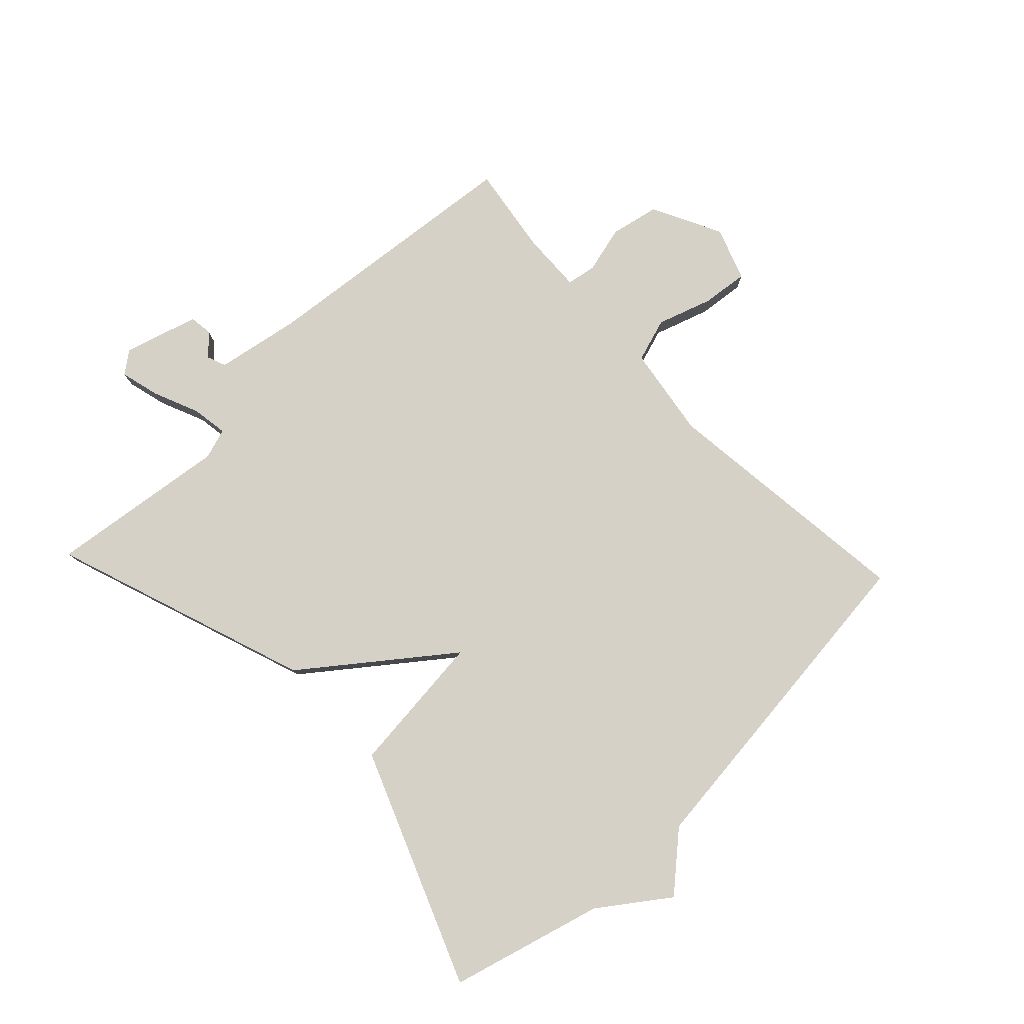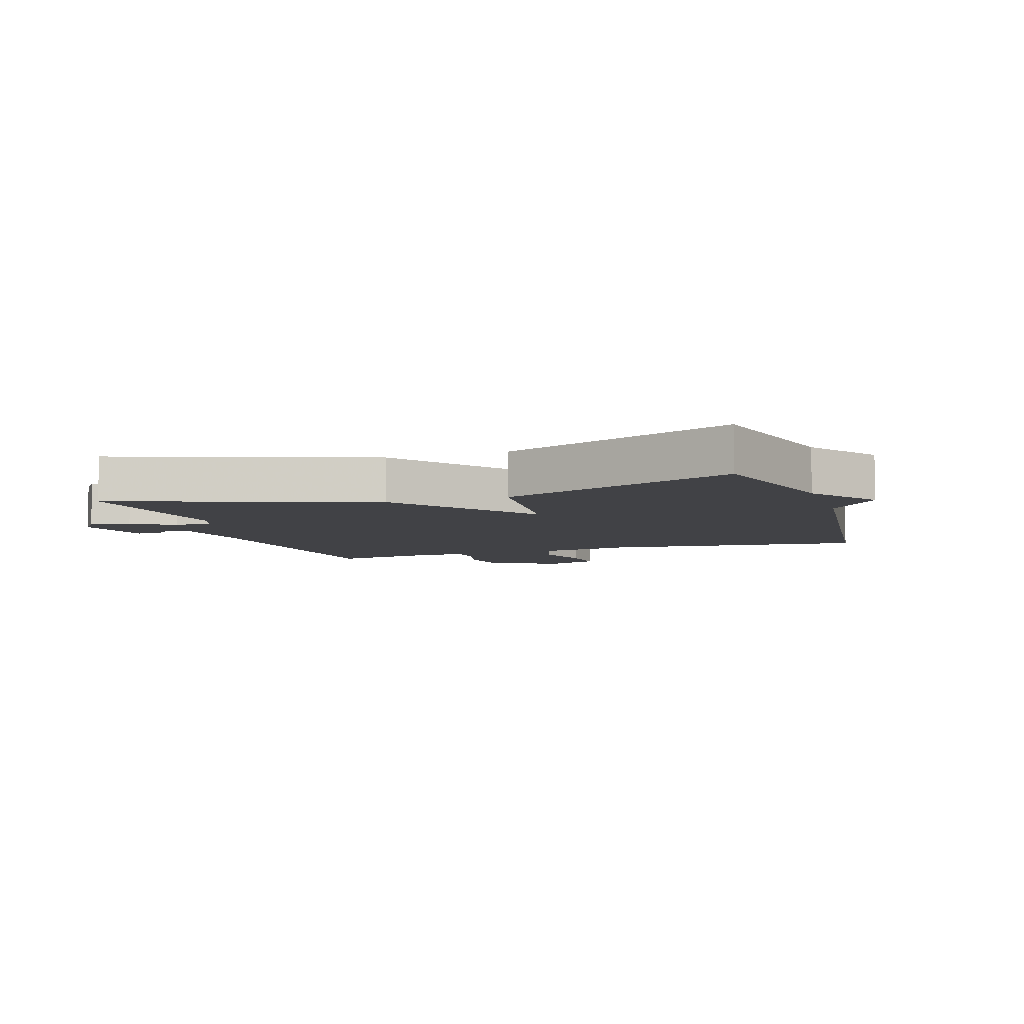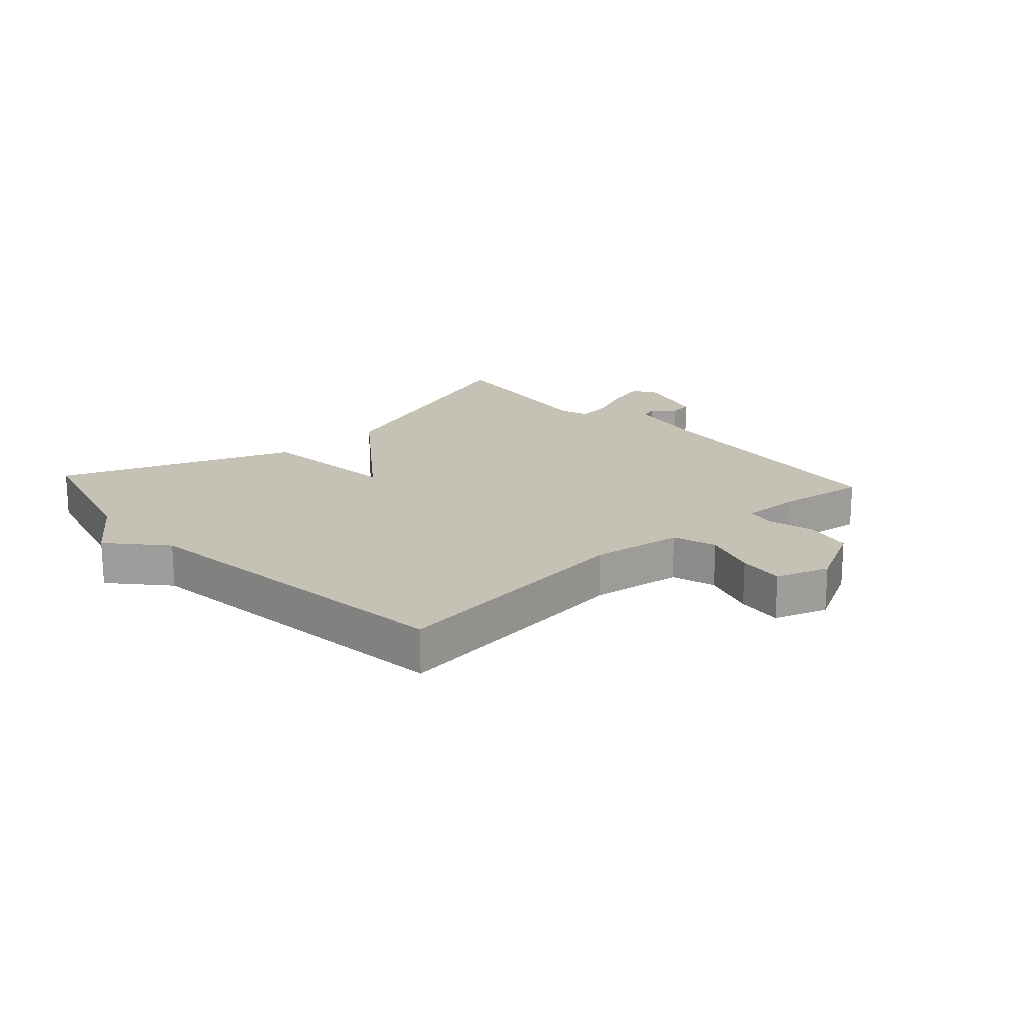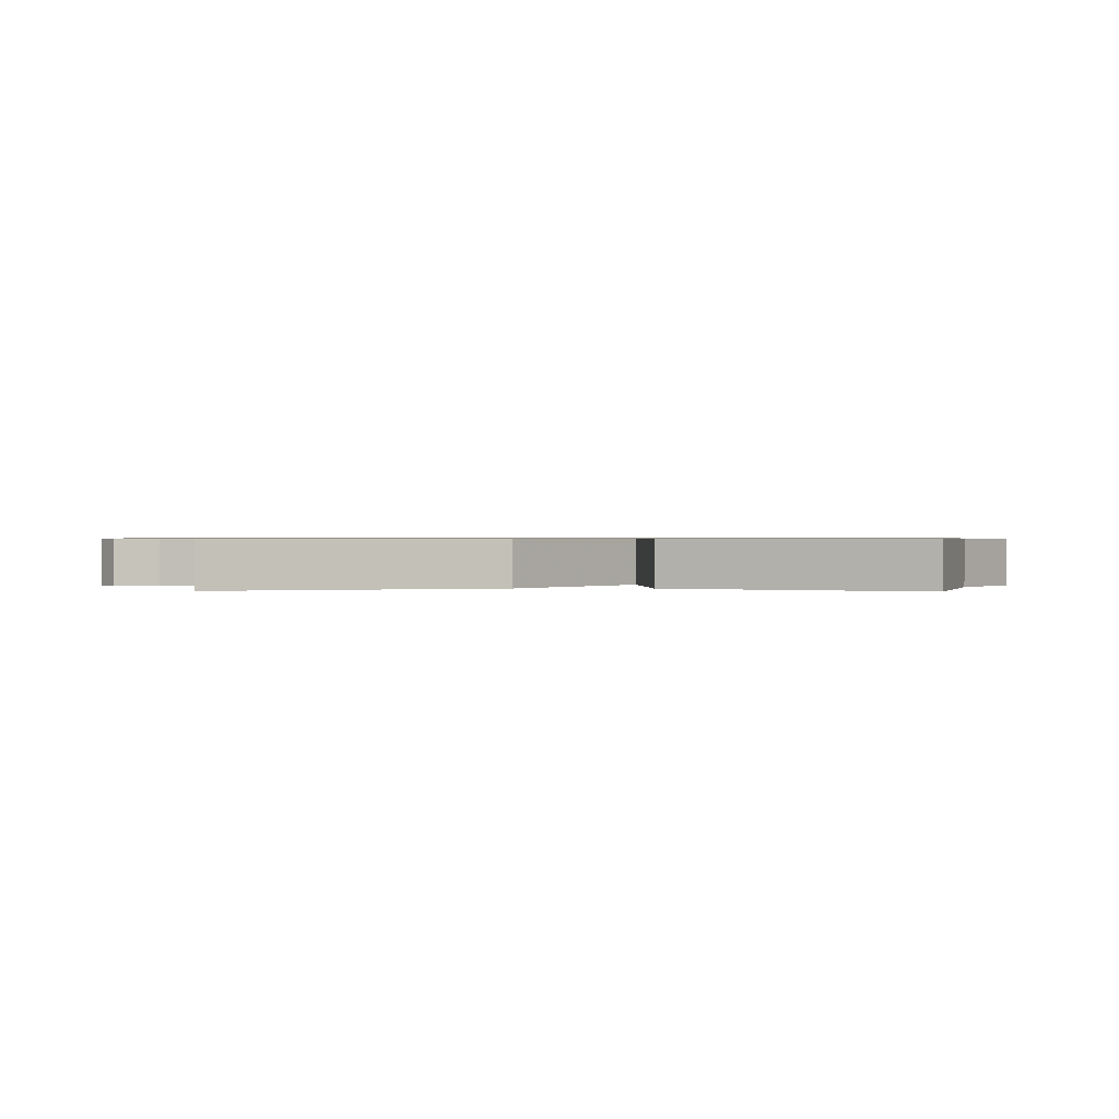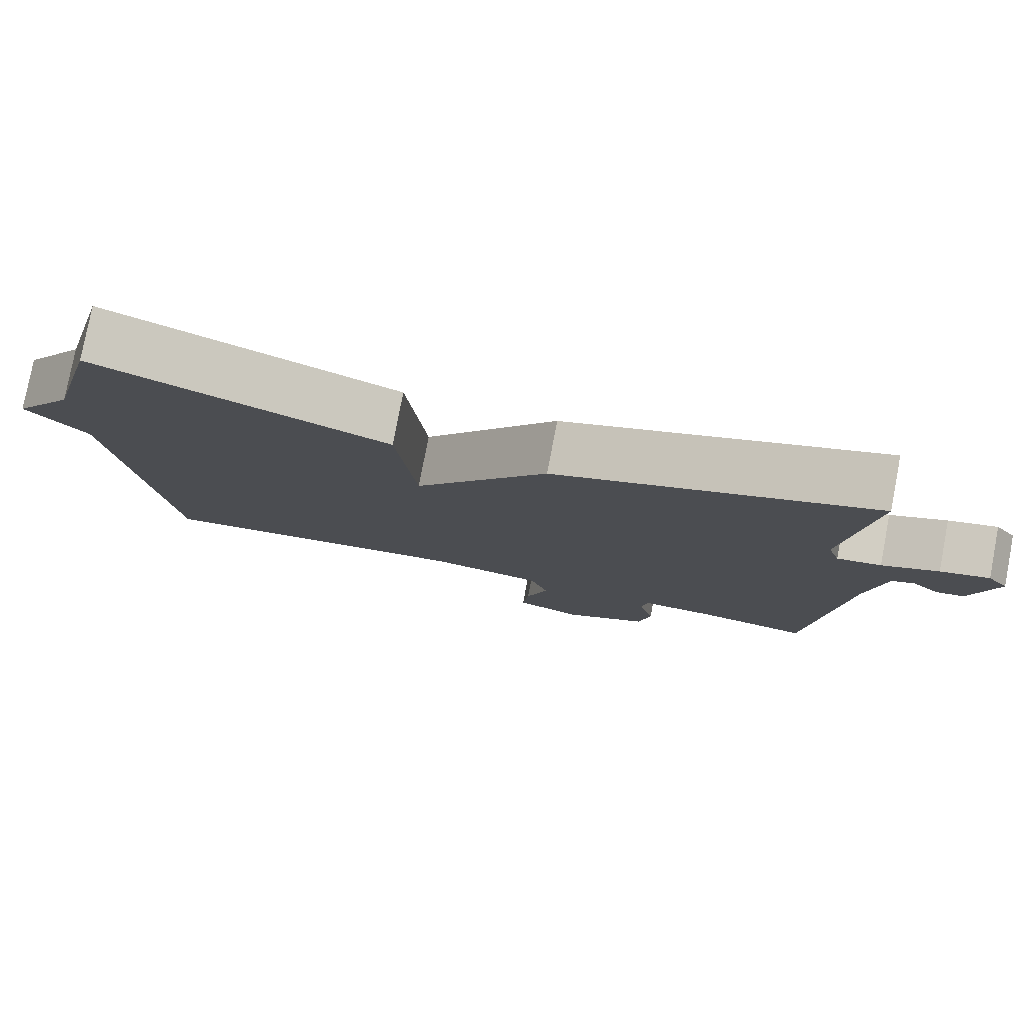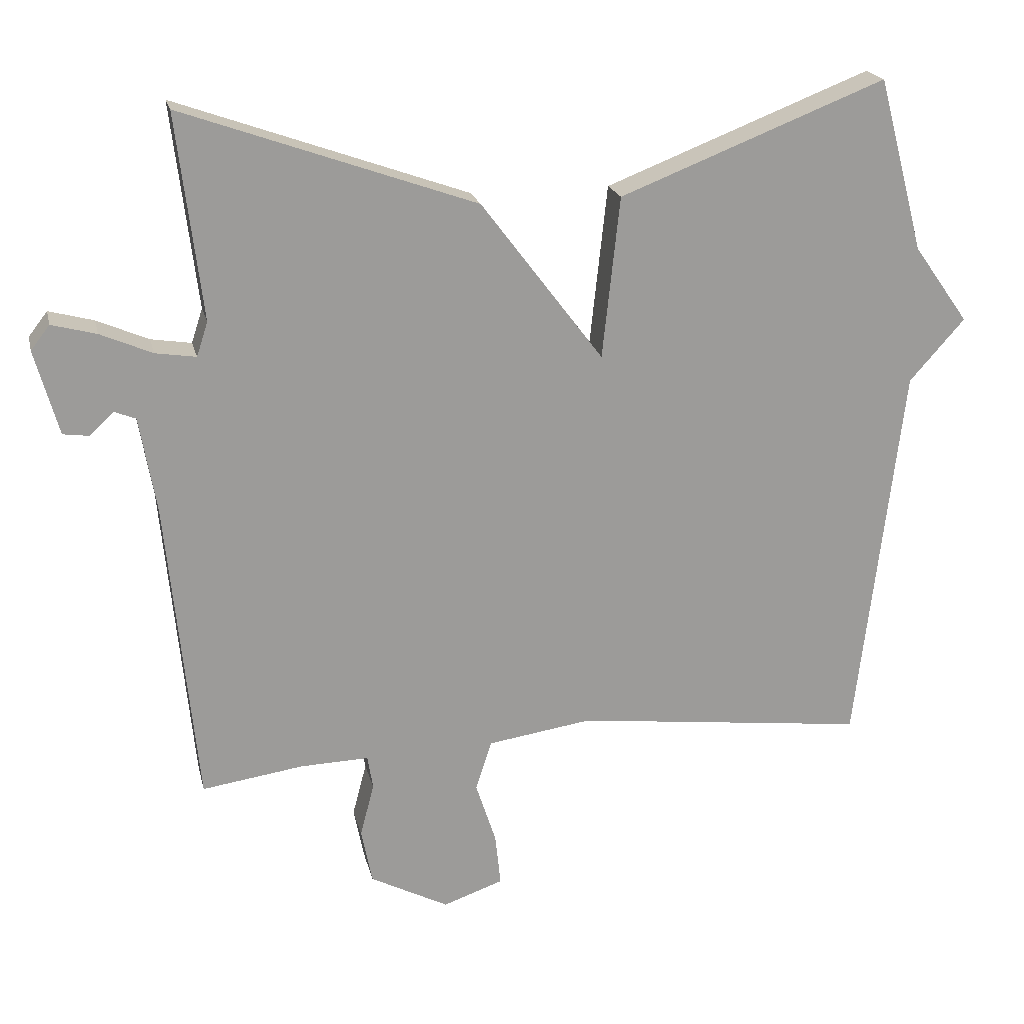
<metadata>
{"format":"obj","ext":"obj","renderer":"f3d","projection":"perspective","resolution":1024,"background":"white","views":[{"elev":79.6,"azim":46.7,"up":"+Y"},{"elev":-6.7,"azim":18.2,"up":"+Y"},{"elev":18.7,"azim":137.7,"up":"+Y"},{"elev":0.7,"azim":1.8,"up":"+Y"},{"elev":78.7,"azim":-169.2,"up":"+Z"},{"elev":20.3,"azim":-12.8,"up":"+Z"}]}
</metadata>
<code>
v -0.5 0.07 -0.5
v -0.543 0.07 -0.062
v -0.567 0.07 0.075
v -0.597 0.07 0.087
v -0.632 0.07 0.055
v -0.669 0.07 0.06
v -0.703 0.07 0.181
v -0.676 0.07 0.216
v -0.612 0.07 0.199
v -0.538 0.07 0.167
v -0.48 0.07 0.158
v -0.464 0.07 0.207
v -0.5 0.07 0.5
v -0.081 0.07 0.351
v 0.094 0.07 0.12
v 0.119 0.07 0.351
v 0.5 0.07 0.5
v 0.566 0.07 0.252
v 0.645 0.07 0.141
v 0.566 0.07 0.052
v 0.5 0.07 -0.5
v 0.08 0.07 -0.45
v -0.069 0.07 -0.472
v -0.092 0.07 -0.543
v -0.063 0.07 -0.632
v -0.055 0.07 -0.707
v -0.141 0.07 -0.737
v -0.253 0.07 -0.679
v -0.269 0.07 -0.6
v -0.249 0.07 -0.524
v -0.257 0.07 -0.476
v -0.355 0.07 -0.479
v -0.5 0 -0.5
v -0.543 0 -0.062
v -0.567 0 0.075
v -0.597 0 0.087
v -0.632 0 0.055
v -0.669 0 0.06
v -0.703 0 0.181
v -0.676 0 0.216
v -0.612 0 0.199
v -0.538 0 0.167
v -0.48 0 0.158
v -0.464 0 0.207
v -0.5 0 0.5
v -0.081 0 0.351
v 0.094 0 0.12
v 0.119 0 0.351
v 0.5 0 0.5
v 0.566 0 0.252
v 0.645 0 0.141
v 0.566 0 0.052
v 0.5 0 -0.5
v 0.08 0 -0.45
v -0.069 0 -0.472
v -0.092 0 -0.543
v -0.063 0 -0.632
v -0.055 0 -0.707
v -0.141 0 -0.737
v -0.253 0 -0.679
v -0.269 0 -0.6
v -0.249 0 -0.524
v -0.257 0 -0.476
v -0.355 0 -0.479
f 28 29 30
f 27 28 30
f 26 27 30
f 25 26 30
f 24 25 30
f 23 24 30 31
f 22 23 31
f 20 21 22
f 22 31 32
f 20 22 32
f 19 20 32
f 18 19 32
f 15 16 17 18
f 12 13 14 15
f 11 12 15
f 8 9 10
f 7 8 10
f 6 7 10
f 5 6 10
f 4 5 10
f 3 4 10 11
f 2 3 11 15
f 15 18 32
f 2 15 32
f 1 2 32
f 62 61 60
f 62 60 59
f 62 59 58
f 62 58 57
f 62 57 56
f 63 62 56 55
f 63 55 54
f 54 53 52
f 64 63 54
f 64 54 52
f 64 52 51
f 64 51 50
f 50 49 48 47
f 47 46 45 44
f 47 44 43
f 42 41 40
f 42 40 39
f 42 39 38
f 42 38 37
f 42 37 36
f 43 42 36 35
f 47 43 35 34
f 64 50 47
f 64 47 34
f 64 34 33
f 1 33 34 2
f 2 34 35 3
f 3 35 36 4
f 4 36 37 5
f 5 37 38 6
f 6 38 39 7
f 7 39 40 8
f 8 40 41 9
f 9 41 42 10
f 10 42 43 11
f 11 43 44 12
f 12 44 45 13
f 13 45 46 14
f 14 46 47 15
f 15 47 48 16
f 16 48 49 17
f 17 49 50 18
f 18 50 51 19
f 19 51 52 20
f 20 52 53 21
f 21 53 54 22
f 22 54 55 23
f 23 55 56 24
f 24 56 57 25
f 25 57 58 26
f 26 58 59 27
f 27 59 60 28
f 28 60 61 29
f 29 61 62 30
f 30 62 63 31
f 31 63 64 32
f 32 64 33 1

</code>
